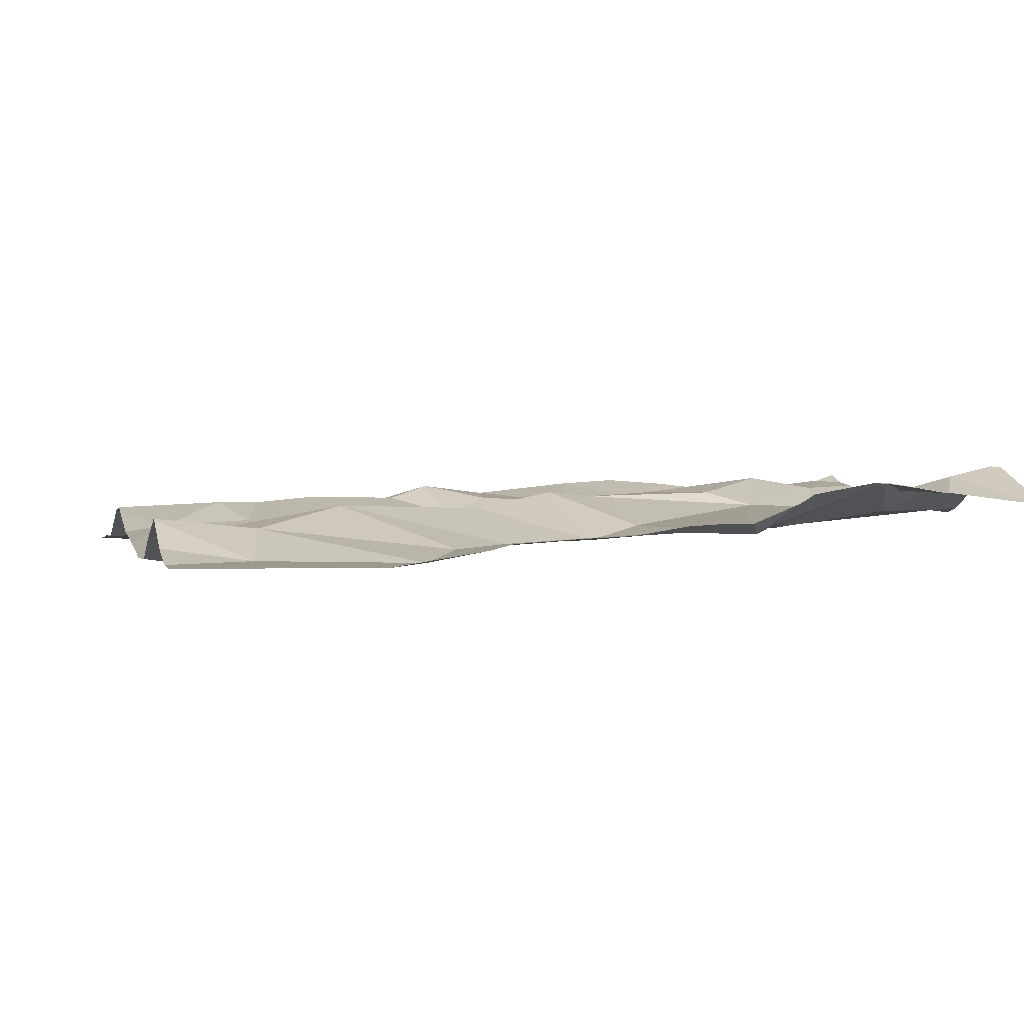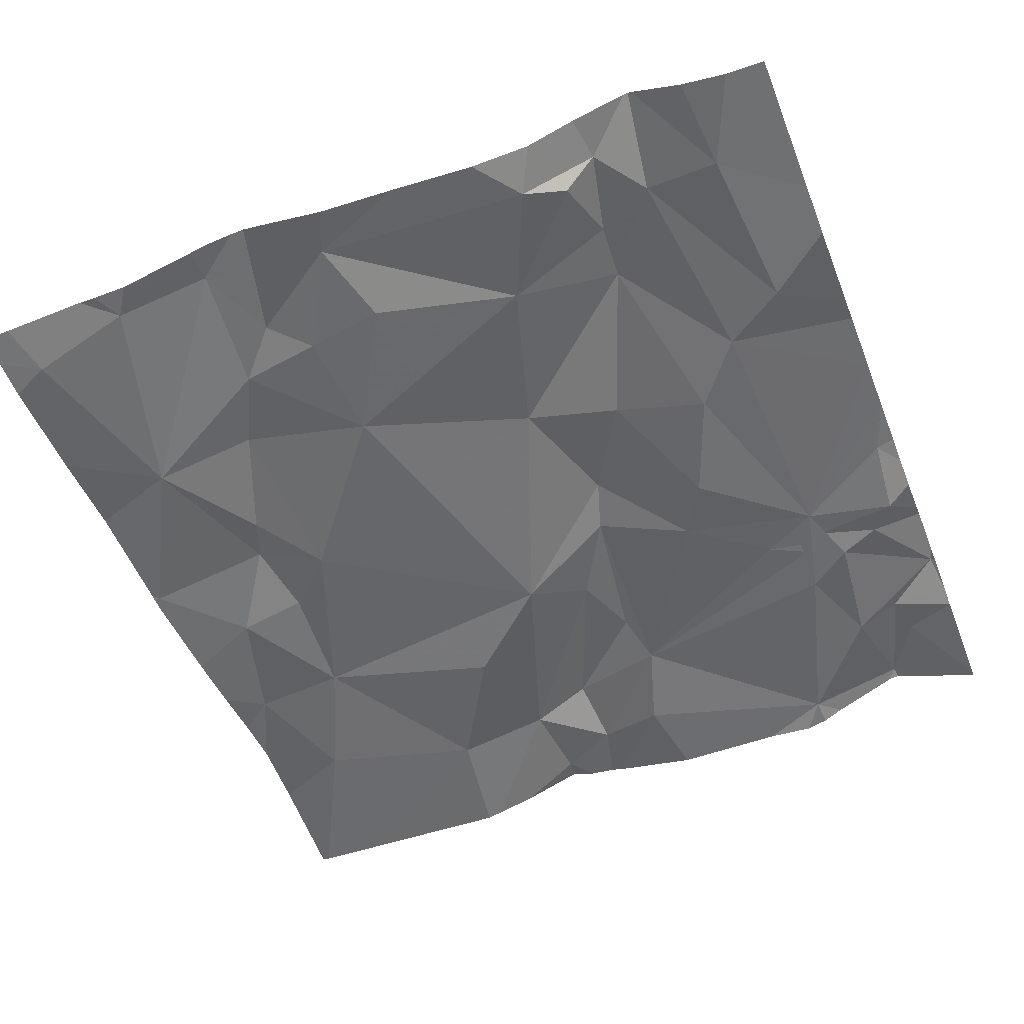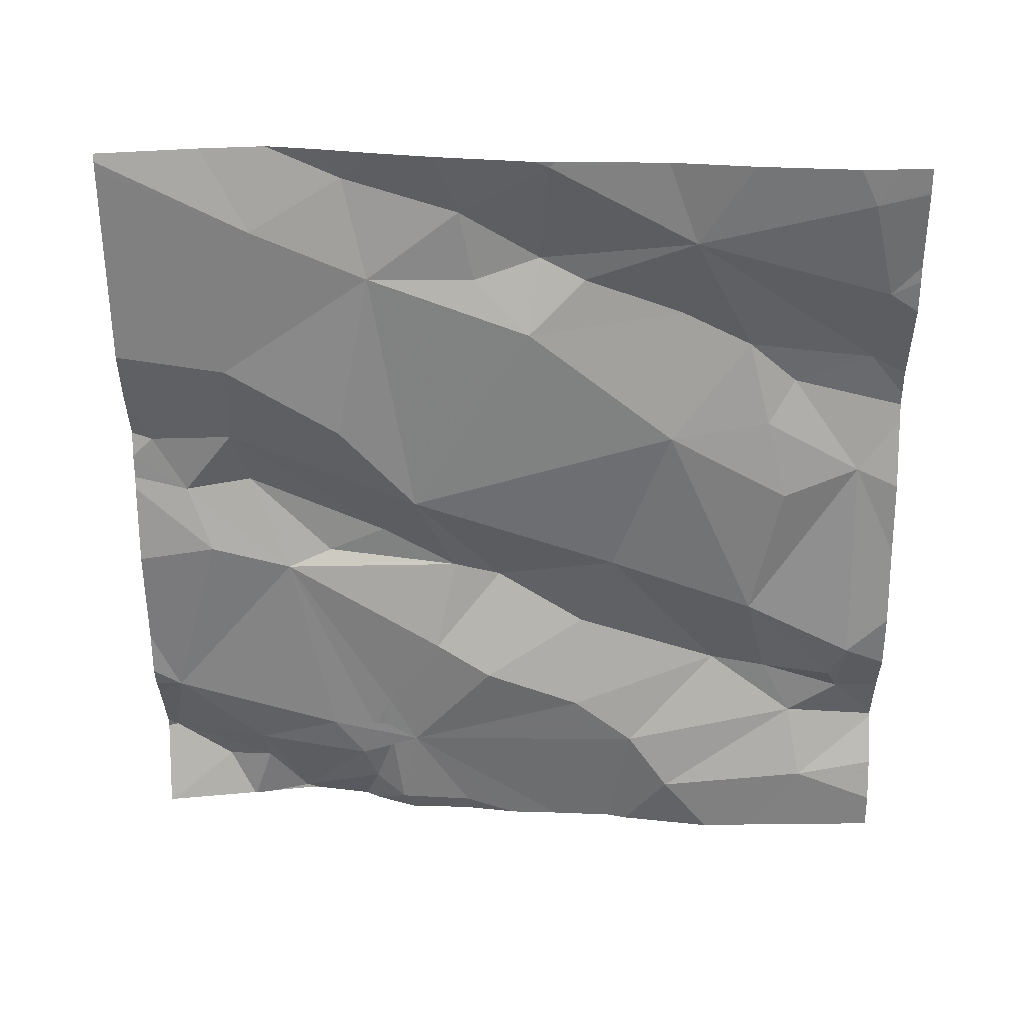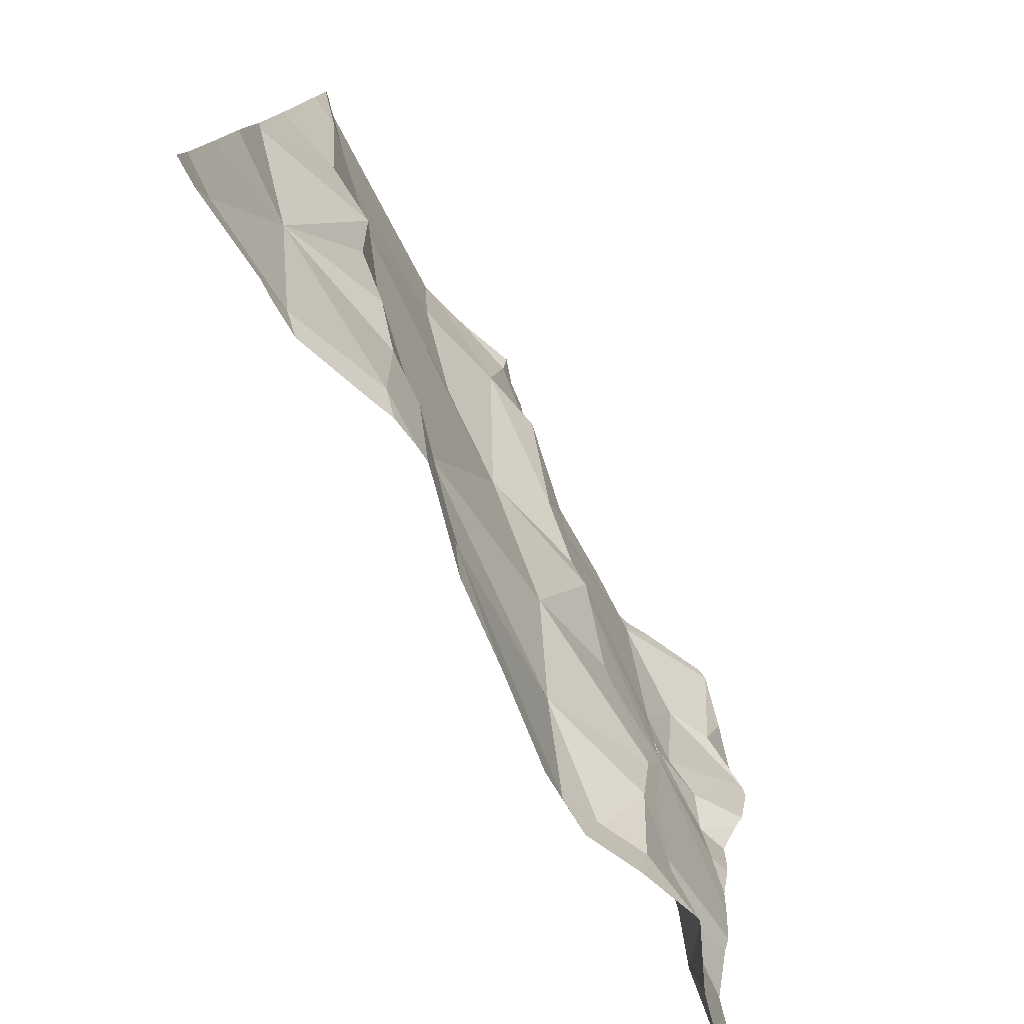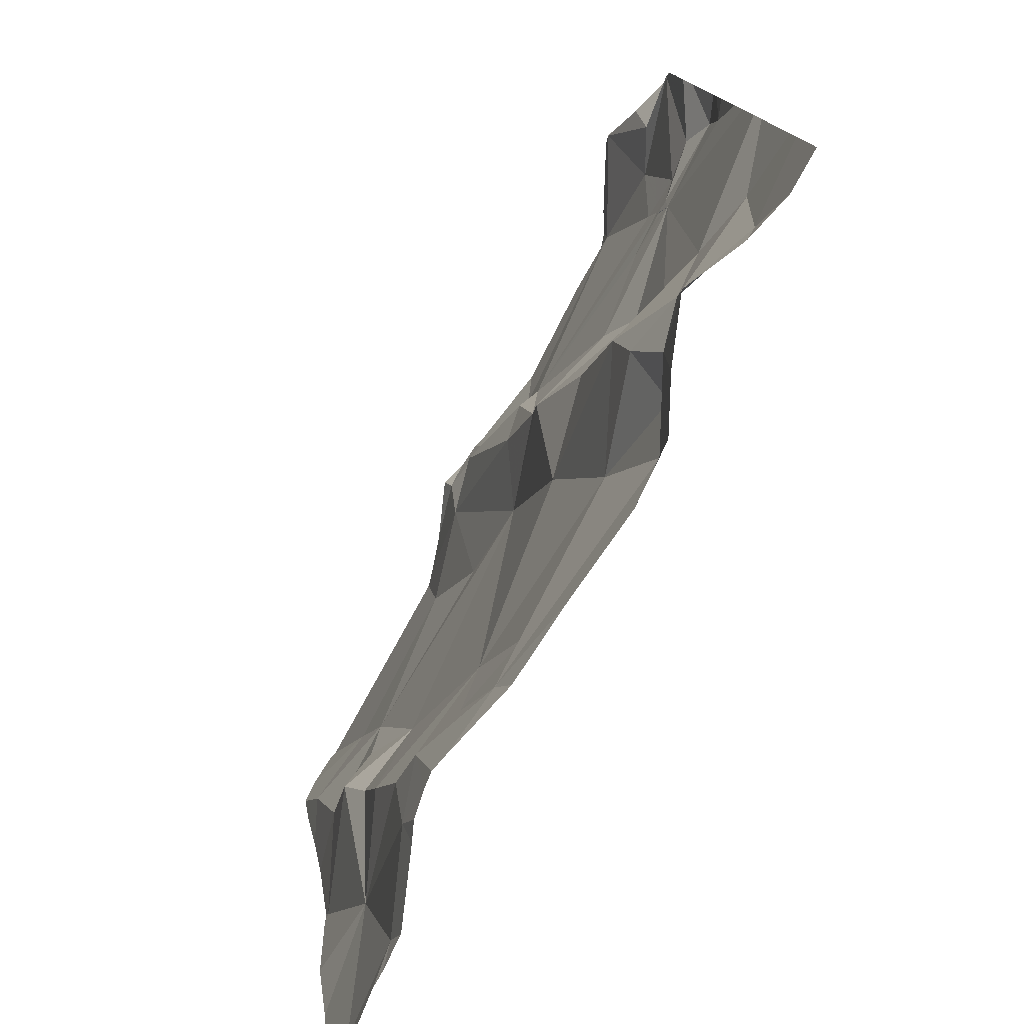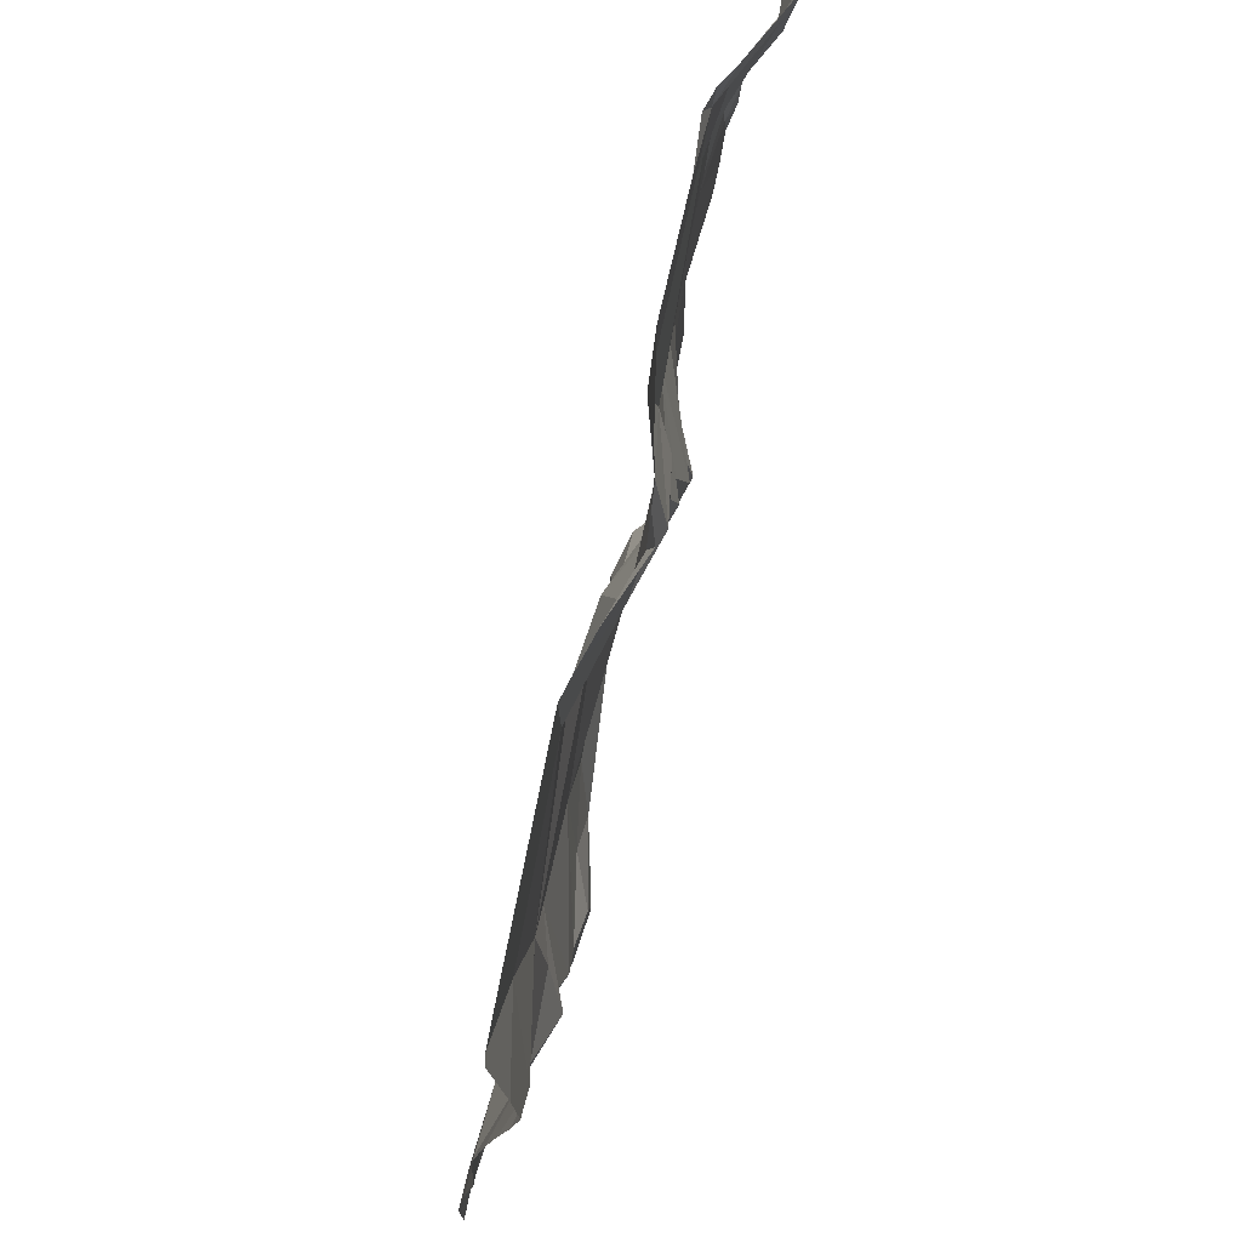
<metadata>
{"format":"obj","ext":"obj","renderer":"f3d","projection":"perspective","resolution":1024,"background":"white","views":[{"elev":0.7,"azim":74.9,"up":"+Z"},{"elev":-56.0,"azim":21.3,"up":"+Z"},{"elev":-57.4,"azim":-89.5,"up":"+Z"},{"elev":-79.7,"azim":-59.0,"up":"+Y"},{"elev":-78.2,"azim":64.1,"up":"+Y"},{"elev":71.9,"azim":-76.2,"up":"+Y"}]}
</metadata>
<code>
v -89.11 280 500.7
v -89.42 279.3 500.7
v -89.85 279.3 500.7
v -89.16 279.4 500.7
v -89.6 279.3 500.7
v -89.89 279.3 500.7
v -89.18 280.3 500.8
v -89.14 280.2 500.8
v -89.96 280.3 500.7
v -89.23 279.3 500.7
v -89.78 280.3 500.7
v -89.2 280 500.7
v -89.14 280 500.7
v -89.21 279.9 500.7
v -89.1 279.9 500.7
v -89.23 279.3 500.7
v -89.08 280.1 500.8
v -89.18 280 500.7
v -89.15 279.6 500.7
v -89.22 279.7 500.7
v -89.25 279.5 500.7
v -89.35 279.3 500.7
v -89.12 279.3 500.7
v -89.15 280.2 500.7
v -89.2 280.2 500.7
v -89.17 279.3 500.7
v -89.45 279.8 500.7
v -89.32 279.9 500.7
v -89.38 279.4 500.7
v -89.43 279.5 500.7
v -89.33 279.4 500.7
v -89.19 280.3 500.8
v -89.31 280.3 500.7
v -89.29 280.3 500.7
v -89.63 279.4 500.7
v -89.65 280.3 500.8
v -89.99 279.4 500.7
v -89.08 280 500.7
v -89.76 280.2 500.7
v -89.32 279.6 500.7
v -89.28 279.7 500.7
v -89.83 279.6 500.7
v -89.87 279.7 500.7
v -89.49 280.1 500.7
v -89.47 280.1 500.7
v -89.46 279.9 500.7
v -89.08 279.8 500.7
v -89.5 280.2 500.7
v -89.22 280 500.7
v -89.48 280.3 500.7
v -89.29 279.4 500.7
v -89.71 280.3 500.7
v -89.77 279.4 500.7
v -89.26 280.3 500.7
v -89.87 279.4 500.7
v -90.02 280.3 500.7
v -89.29 280.3 500.7
v -89.74 279.5 500.7
v -89.23 280.1 500.7
v -89.23 280 500.7
v -89.22 280 500.7
v -89.27 280 500.7
v -89.36 279.9 500.7
v -89.38 279.7 500.7
v -89.49 279.7 500.7
v -89.32 279.5 500.7
v -89.69 279.5 500.7
v -89.93 279.6 500.7
v -89.79 279.5 500.7
v -90.03 279.8 500.7
v -89.96 279.9 500.7
v -89.08 279.9 500.7
v -89.6 279.5 500.7
v -89.89 279.8 500.7
v -89.88 280 500.7
v -89.68 280 500.7
v -89.99 280 500.8
v -89.87 279.9 500.7
v -89.08 279.9 500.7
v -89.94 280.1 500.7
v -89.58 280.3 500.7
v -89.11 280.3 500.7
v -89.08 280 500.7
v -89.81 279.8 500.7
v -89.67 279.6 500.7
v -89.08 280 500.7
v -89.58 279.9 500.7
v -89.64 280.3 500.8
v -89.58 280.2 500.8
v -89.52 280 500.7
v -89.58 280.2 500.7
v -89.65 280.2 500.7
v -89.18 280.3 500.8
v -90.03 279.4 500.7
v -90.03 279.4 500.7
v -90.03 279.9 500.7
v -90.03 279.8 500.7
v -90.03 279.5 500.7
v -90.03 279.6 500.7
v -90.03 279.8 500.7
v -90.03 280 500.7
v -90.03 280.2 500.8
v -90.03 280.1 500.8
v -90.03 280 500.7
v -90.03 279.8 500.7
v -89.08 279.8 500.7
v -89.08 279.5 500.7
v -89.08 280.3 500.7
v -89.08 280.1 500.8
v -89.08 280.2 500.7
v -89.08 280.2 500.7
v -89.08 279.7 500.7
v -89.08 279.6 500.7
v -89.08 279.7 500.7
v -89.08 280.1 500.8
v -89.08 280.2 500.7
v -89.08 280.2 500.7
v -89.68 279.3 500.7
v -89.72 279.3 500.7
v -89.75 279.3 500.7
v -90 279.3 500.7
v -89.91 279.3 500.7
v -89.3 279.3 500.7
v -89.24 279.3 500.7
v -89.77 279.3 500.7
v -89.52 279.3 500.7
v -89.7 279.3 500.7
v -89.08 279.3 500.7
v -90.01 279.3 500.7
v -90.03 279.3 500.7
v -89.13 279.3 500.7
v -89.36 280.3 500.7
v -89.76 280.3 500.7
v -89.62 280.3 500.8
v -89.59 280.3 500.7
v -89.95 280.3 500.7
v -90.01 280.3 500.7
v -90.03 280.3 500.7
v -89.08 280.3 500.7
v -89.08 280.3 500.7
f 135 91 81
f 1 12 14
f 13 1 86
f 123 51 22
f 47 14 106
f 18 61 12
f 4 21 16
f 139 108 140
f 7 24 8
f 41 20 14
f 134 88 91
f 1 13 12
f 14 15 1
f 18 13 17
f 122 55 121
f 17 13 83
f 1 15 79
f 121 37 129
f 12 13 18
f 19 20 21
f 19 4 107
f 20 19 112
f 21 4 19
f 120 53 125
f 133 92 52
f 17 24 25
f 25 24 7
f 17 25 18
f 116 24 117
f 106 20 114
f 132 34 33
f 25 59 18
f 24 17 111
f 33 34 57
f 28 63 27
f 28 27 64
f 41 64 40
f 65 30 40
f 30 35 29
f 51 31 29
f 29 31 30
f 85 67 73
f 42 69 85
f 67 58 35
f 76 39 75
f 68 42 43
f 45 89 44
f 65 27 87
f 34 7 32
f 30 73 35
f 84 85 87
f 129 94 130
f 55 37 121
f 80 39 9
f 40 20 41
f 84 43 42
f 41 14 28
f 45 44 46
f 44 90 46
f 34 45 59
f 45 48 91
f 77 75 80
f 119 53 120
f 34 48 45
f 70 71 96
f 60 49 12
f 14 12 49
f 51 29 22
f 52 88 36
f 36 88 134
f 118 58 127
f 58 53 119
f 25 34 59
f 45 62 61
f 14 60 62
f 49 60 61
f 61 14 49
f 14 59 60
f 14 61 18
f 63 14 62
f 46 27 63
f 27 65 64
f 40 30 66
f 30 31 66
f 66 51 21
f 16 51 124
f 31 51 66
f 41 28 64
f 2 35 126
f 50 34 132
f 118 35 58
f 58 67 69
f 68 69 42
f 68 53 69
f 74 71 70
f 82 8 139
f 35 73 67
f 43 74 68
f 74 70 68
f 87 76 75
f 92 90 89
f 96 77 101
f 39 76 92
f 75 77 71
f 74 78 71
f 75 71 78
f 53 58 69
f 75 78 84
f 56 80 137
f 107 4 23
f 68 55 53
f 42 85 84
f 106 14 20
f 85 65 87
f 92 88 52
f 50 48 34
f 95 68 98
f 75 84 87
f 73 30 85
f 89 90 44
f 99 70 105
f 40 64 65
f 134 91 135
f 84 78 74
f 91 48 81
f 34 25 7
f 59 45 61
f 59 61 60
f 92 89 91
f 60 12 62
f 62 12 61
f 67 85 69
f 89 45 91
f 87 46 90
f 28 14 63
f 40 21 20
f 88 92 91
f 40 66 21
f 74 43 84
f 14 18 59
f 45 63 62
f 87 90 92
f 63 45 46
f 55 68 37
f 92 76 87
f 11 92 133
f 77 80 102
f 80 75 39
f 53 55 3
f 27 46 87
f 30 65 85
f 5 35 118
f 47 15 14
f 38 1 79
f 94 37 95
f 6 55 122
f 95 37 68
f 83 13 86
f 96 71 77
f 97 70 96
f 86 1 38
f 98 68 99
f 81 48 50
f 72 15 47
f 99 68 70
f 100 70 97
f 3 55 6
f 2 29 35
f 101 77 104
f 102 80 56
f 79 15 72
f 103 77 102
f 104 77 103
f 9 39 136
f 105 70 100
f 11 39 92
f 108 8 116
f 109 17 83
f 22 29 2
f 110 17 115
f 111 17 110
f 10 4 16
f 112 19 113
f 16 21 51
f 54 34 32
f 113 19 107
f 114 20 112
f 23 4 131
f 115 17 109
f 116 8 24
f 26 4 10
f 117 24 111
f 124 51 123
f 57 34 54
f 125 53 3
f 126 35 5
f 32 7 93
f 127 58 119
f 128 107 23
f 129 37 94
f 93 7 82
f 131 4 26
f 82 7 8
f 136 39 11
f 137 80 9
f 138 102 56
f 139 8 108

</code>
